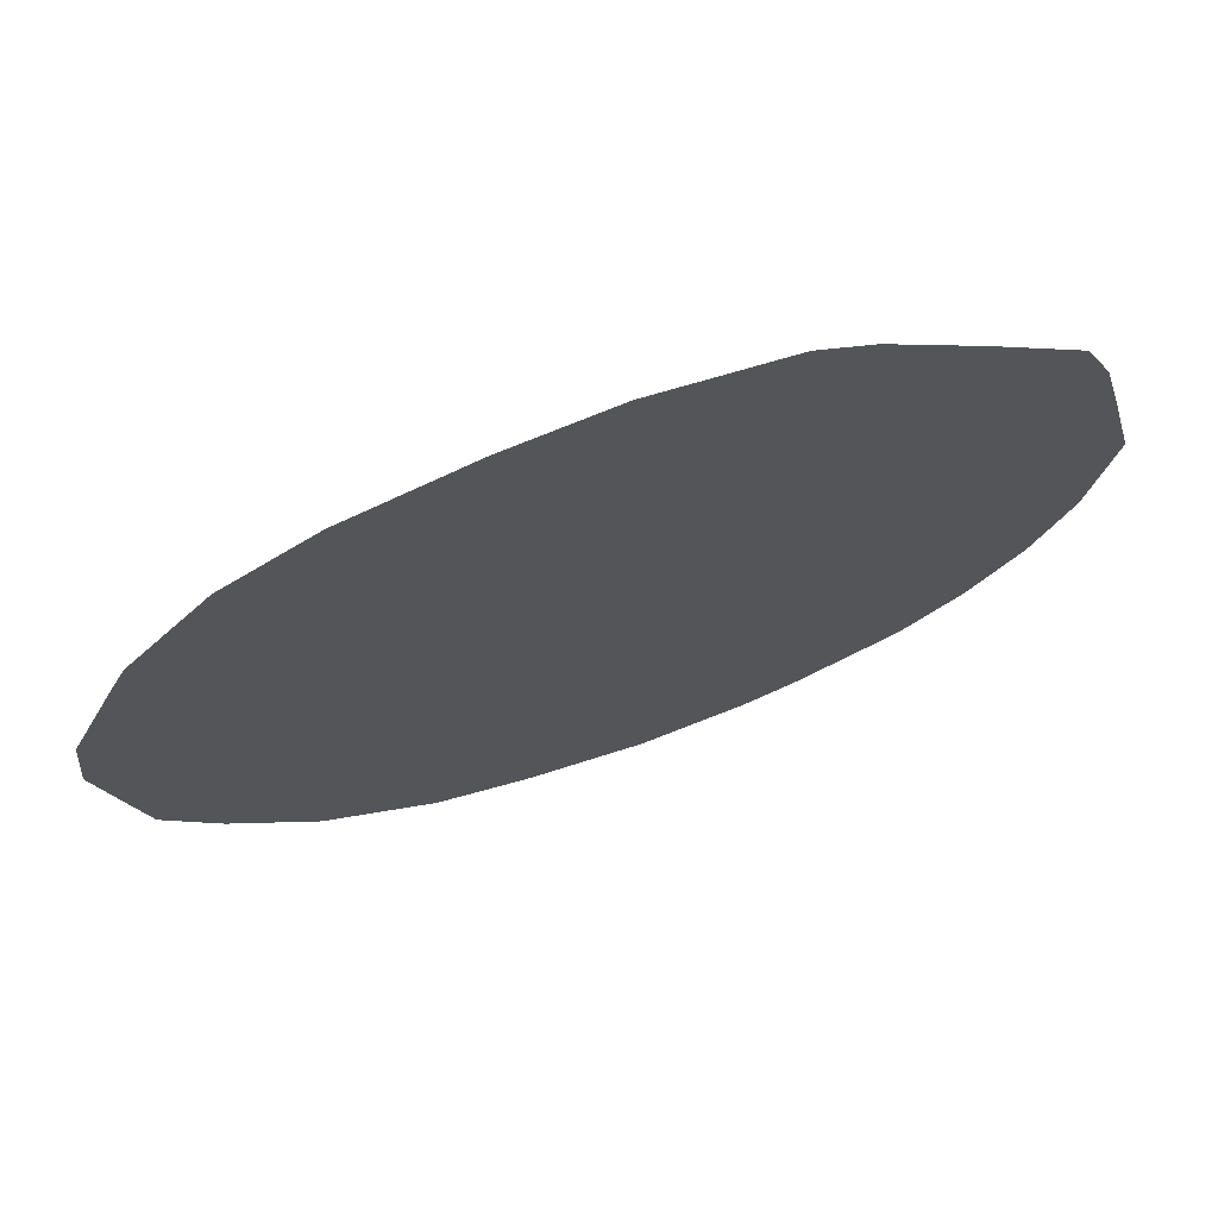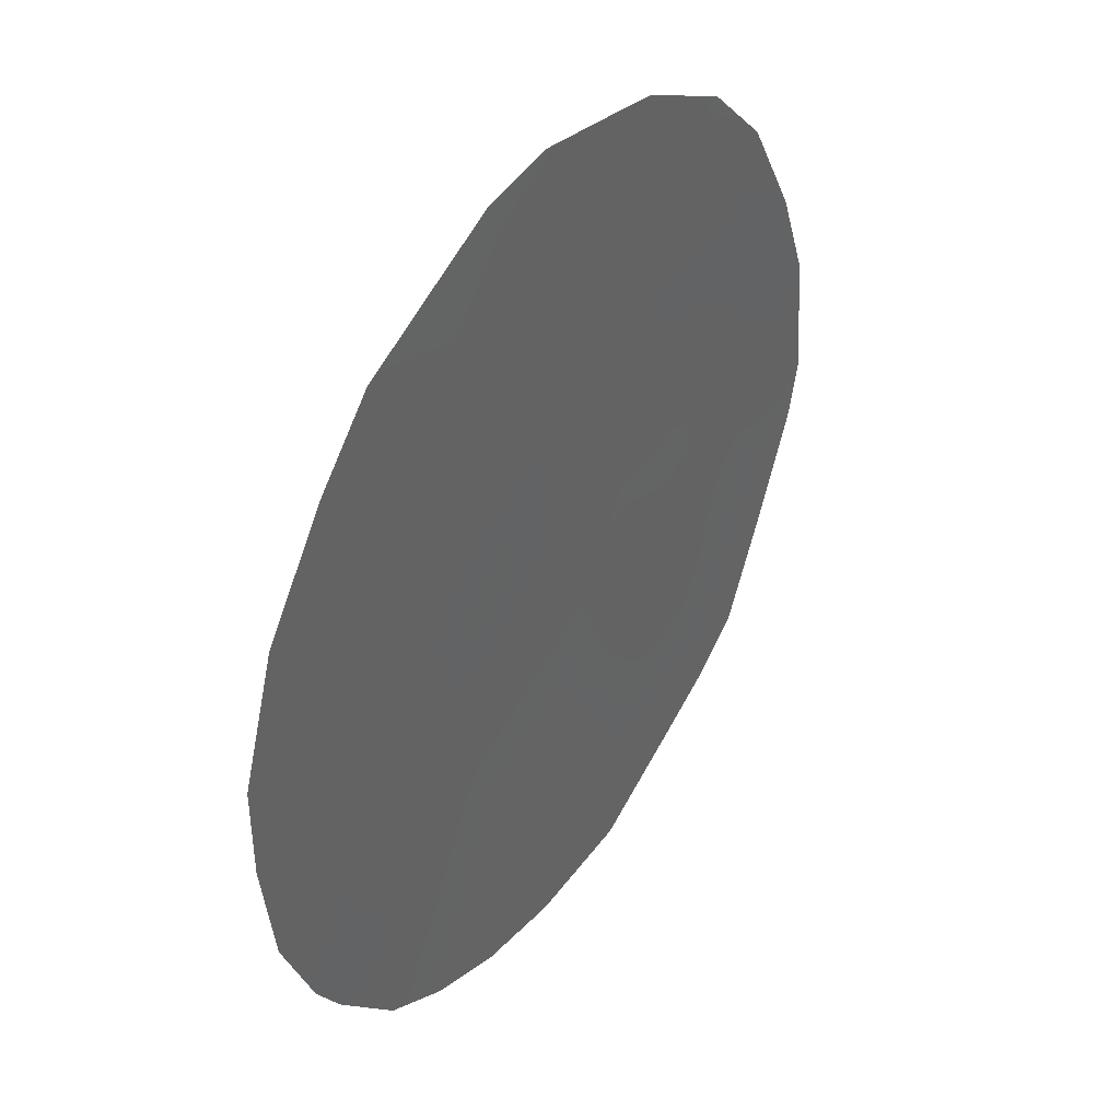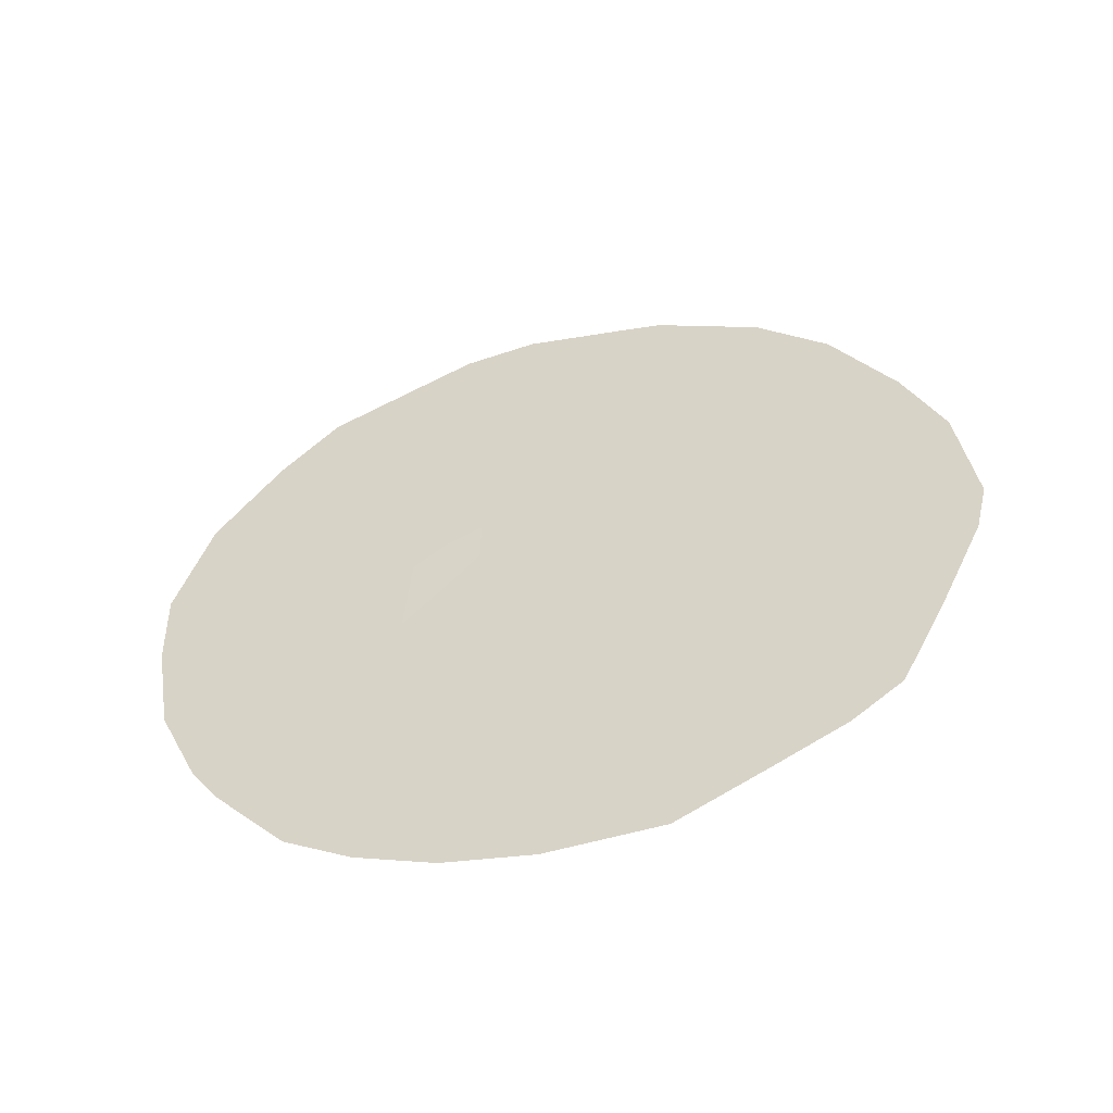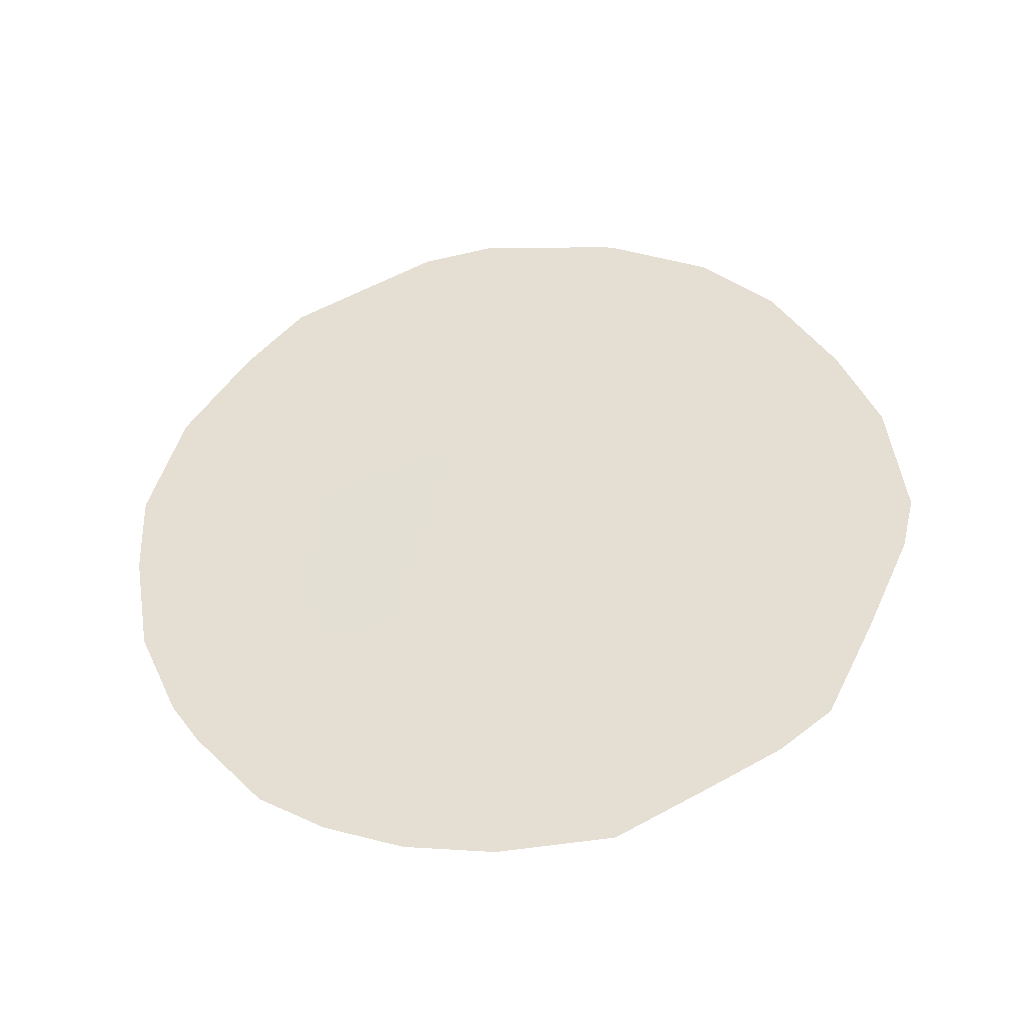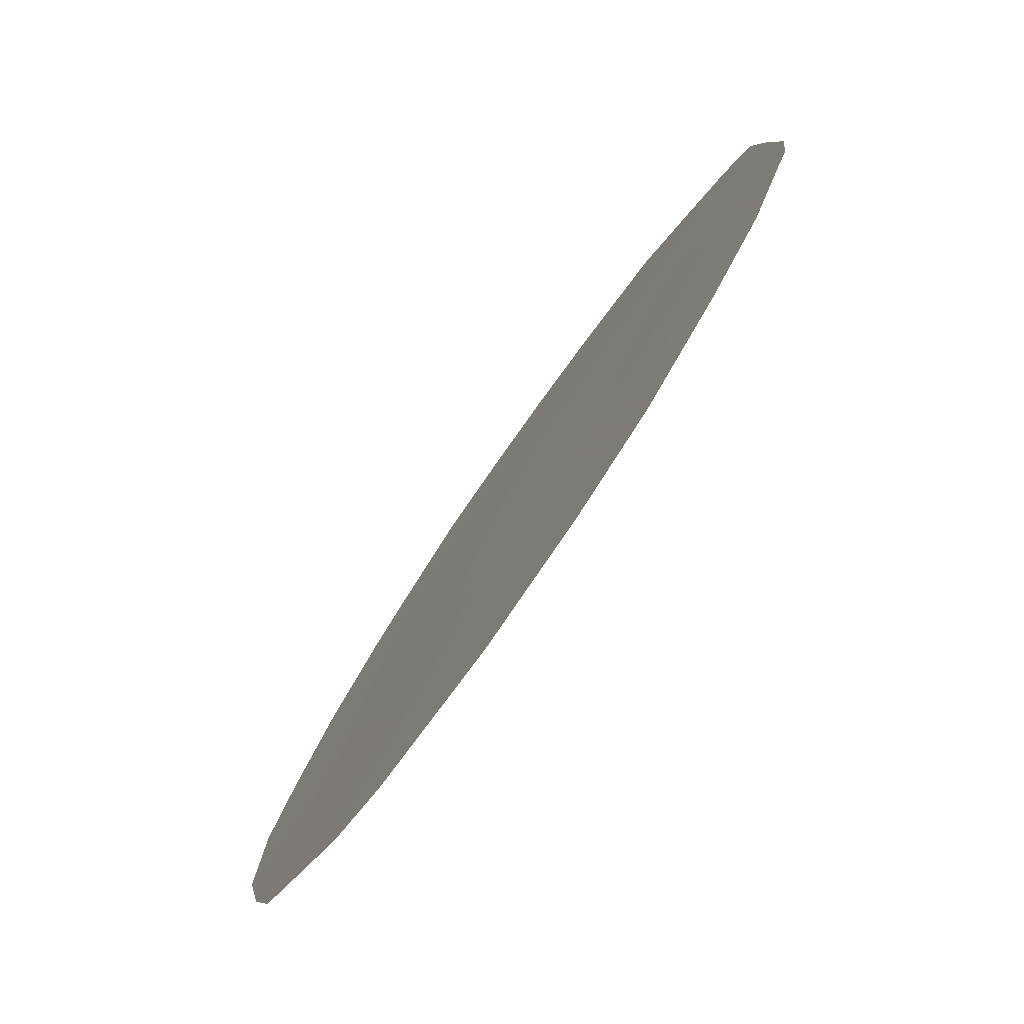
<metadata>
{"format":"obj","ext":"obj","renderer":"f3d","projection":"perspective","resolution":1024,"background":"white","views":[{"elev":36.3,"azim":68.5,"up":"+Y"},{"elev":-49.4,"azim":-0.4,"up":"+Y"},{"elev":-54.3,"azim":73.0,"up":"+Z"},{"elev":-40.7,"azim":67.4,"up":"+Z"},{"elev":28.5,"azim":12.6,"up":"+Y"}]}
</metadata>
<code>
v -75.31 70.58 -21.9
v -74.12 72.43 -22.13
v -74.03 72.49 -17.92
v -72.92 74.26 -22.27
v -72.31 75.23 -24.13
v -74.8 71.4 -24.2
v -73.96 72.7 -25
v -72.35 75.11 -20.53
v -73.5 73.35 -20.34
v -75.62 70.07 -20.15
v -71.65 76.21 -21.67
v -74.59 71.66 -19.97
v -73.21 73.74 -17.19
v -73.02 74.02 -17.26
v -73.21 73.86 -25.87
v -75.85 69.79 -23.66
v -75.67 70.06 -24.12
v -75.27 70.7 -24.97
v -71.41 76.55 -20.69
v -72.26 75.3 -25.03
v -74.86 71.31 -25.41
v -74.4 72.03 -25.74
v -76.18 69.22 -20.63
v -75.22 70.67 -17.77
v -71.41 76.58 -22.57
v -71.96 75.76 -24.63
v -71.33 76.7 -21.99
v -73.89 72.7 -16.96
v -74.33 72.03 -17.05
v -72.41 74.98 -17.85
v -73.06 73.97 -17.93
v -73.55 73.23 -17.77
v -75.96 69.54 -19.43
v -72.97 74.21 -24.14
v -72.22 75.35 -23.26
v -73.23 73.8 -23.16
v -71.9 75.84 -22.5
v -72.37 75.11 -22.33
v -75.04 71.01 -23.03
v -75.57 70.19 -22.88
v -75.36 70.54 -23.84
v -75.78 69.87 -22.08
v -76.08 69.42 -22.69
v -72.08 75.54 -21.46
v -71.86 75.86 -20.6
v -72.78 74.51 -24.93
v -72.68 74.66 -25.41
v -74.91 71.18 -20.97
v -74.71 71.52 -22.06
v -73.87 72.83 -25.91
v -74.45 71.93 -23.12
v -74.17 72.37 -24.07
v -73.84 72.87 -23.12
v -74.43 71.97 -24.92
v -75.35 70.5 -20.84
v -75.74 69.9 -21.22
v -76.17 69.25 -21.56
v -75.11 70.86 -19.96
v -74.86 71.23 -18.91
v -75.38 70.43 -19.06
v -75.57 70.13 -18.44
v -74.28 72.12 -18.95
v -74.58 71.64 -17.96
v -71.67 76.18 -23.6
v -73.52 73.35 -22.19
v -72.91 74.26 -20.48
v -72.63 74.67 -19.66
v -73.19 73.82 -19.56
v -72.13 75.43 -19.67
v -72.39 75.02 -18.9
v -73.82 72.87 -21.1
v -74.06 72.48 -20.07
v -72.62 74.71 -21.38
v -71.63 76.19 -19.71
v -74.76 71.36 -17.4
v -72.84 74.33 -18.76
v -71.99 75.63 -18.6
v -73.81 72.84 -19.05
v -72.67 74.66 -23.28
v -73.36 73.62 -25.03
v -73.51 73.31 -18.59
v -73.56 73.31 -24.07
v -74.36 72.03 -21.05
v -73.2 73.82 -21.35
f 23 10 33
f 37 38 35
f 39 40 41
f 6 41 18
f 42 43 40
f 45 11 19
f 46 80 15
f 6 18 21
f 51 52 53
f 50 7 22
f 55 10 56
f 56 57 42
f 58 59 60
f 60 24 61
f 48 58 55
f 62 63 59
f 65 53 36
f 35 5 64
f 5 20 26
f 66 67 68
f 67 69 70
f 49 39 51
f 52 54 7
f 38 44 73
f 45 74 69
f 3 32 28
f 11 25 27
f 24 63 75
f 70 77 30
f 3 28 29
f 3 81 32
f 32 81 31
f 13 31 14
f 13 32 31
f 82 34 36
f 34 5 79
f 35 38 79
f 6 39 41
f 39 1 40
f 41 40 16
f 17 41 16
f 41 17 18
f 80 82 7
f 34 46 5
f 1 42 40
f 40 43 16
f 8 44 45
f 45 44 11
f 5 46 20
f 47 20 46
f 49 48 1
f 50 15 80
f 2 51 53
f 51 6 52
f 21 54 6
f 54 21 22
f 1 55 56
f 56 10 23
f 1 56 42
f 56 23 57
f 42 57 43
f 10 58 60
f 58 12 59
f 60 59 24
f 10 60 33
f 61 33 60
f 1 48 55
f 48 12 58
f 55 58 10
f 12 62 59
f 62 3 63
f 59 63 24
f 64 37 35
f 11 37 25
f 64 25 37
f 4 65 36
f 65 2 53
f 36 53 82
f 11 27 19
f 9 66 68
f 66 8 67
f 68 67 76
f 76 67 70
f 67 8 69
f 70 69 77
f 2 49 51
f 49 1 39
f 51 39 6
f 52 6 54
f 2 71 83
f 83 72 12
f 4 38 73
f 73 44 8
f 8 45 69
f 45 19 74
f 69 74 77
f 32 13 28
f 3 29 63
f 75 63 29
f 76 30 31
f 14 31 30
f 76 70 30
f 9 78 72
f 9 71 84
f 71 2 65
f 84 65 4
f 9 84 66
f 66 73 8
f 68 78 9
f 34 79 36
f 46 34 80
f 81 78 68
f 81 76 31
f 36 79 4
f 79 38 4
f 46 15 47
f 76 81 68
f 37 11 44
f 7 50 80
f 53 52 82
f 7 82 52
f 38 37 44
f 72 78 62
f 72 62 12
f 7 54 22
f 34 82 80
f 49 83 48
f 79 5 35
f 2 83 49
f 83 12 48
f 71 9 72
f 83 71 72
f 5 26 64
f 84 71 65
f 84 73 66
f 84 4 73
f 78 81 3
f 78 3 62

</code>
